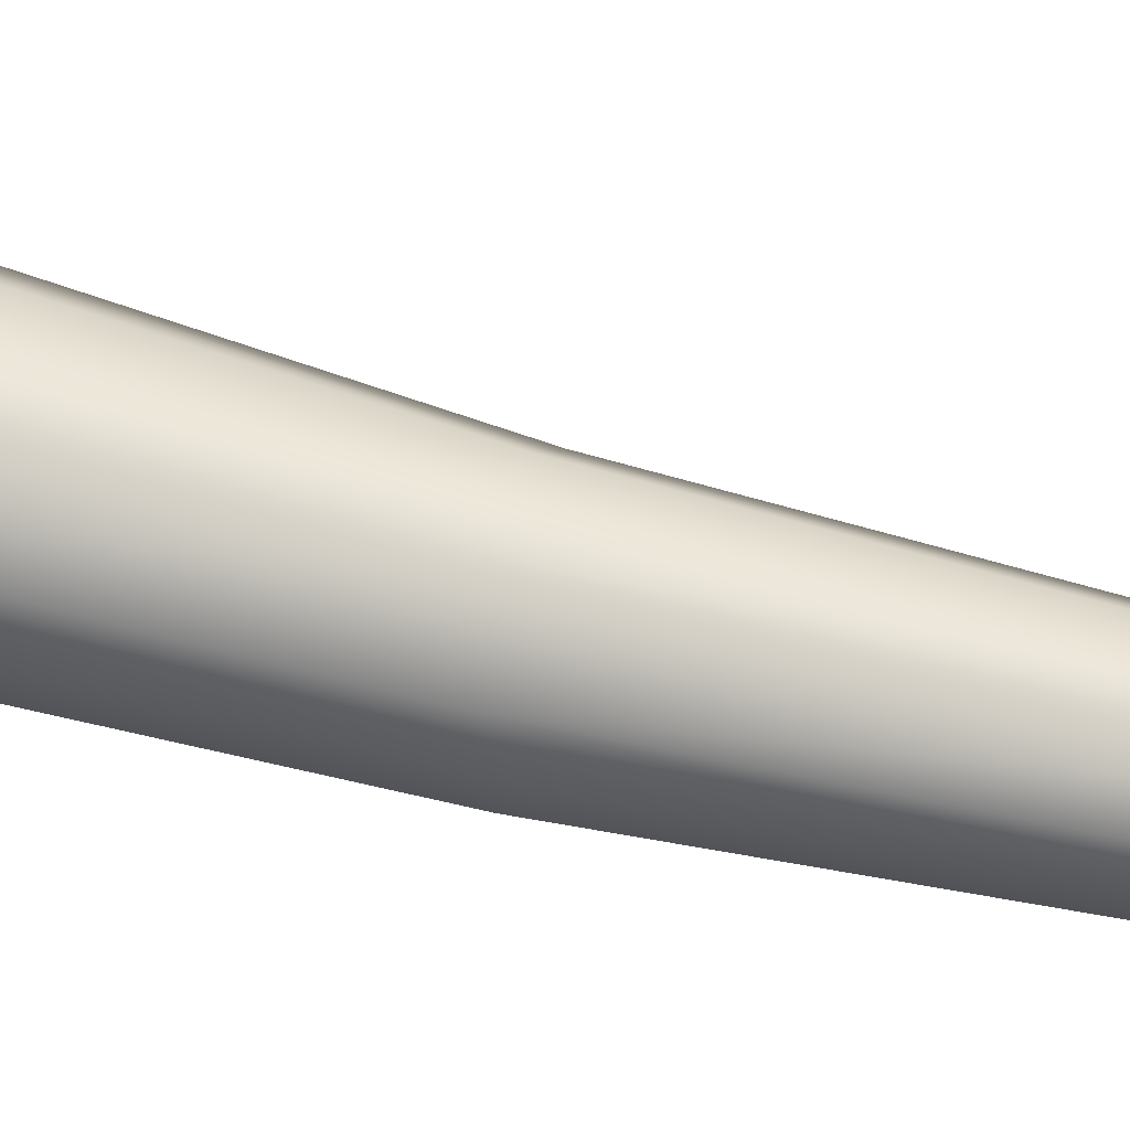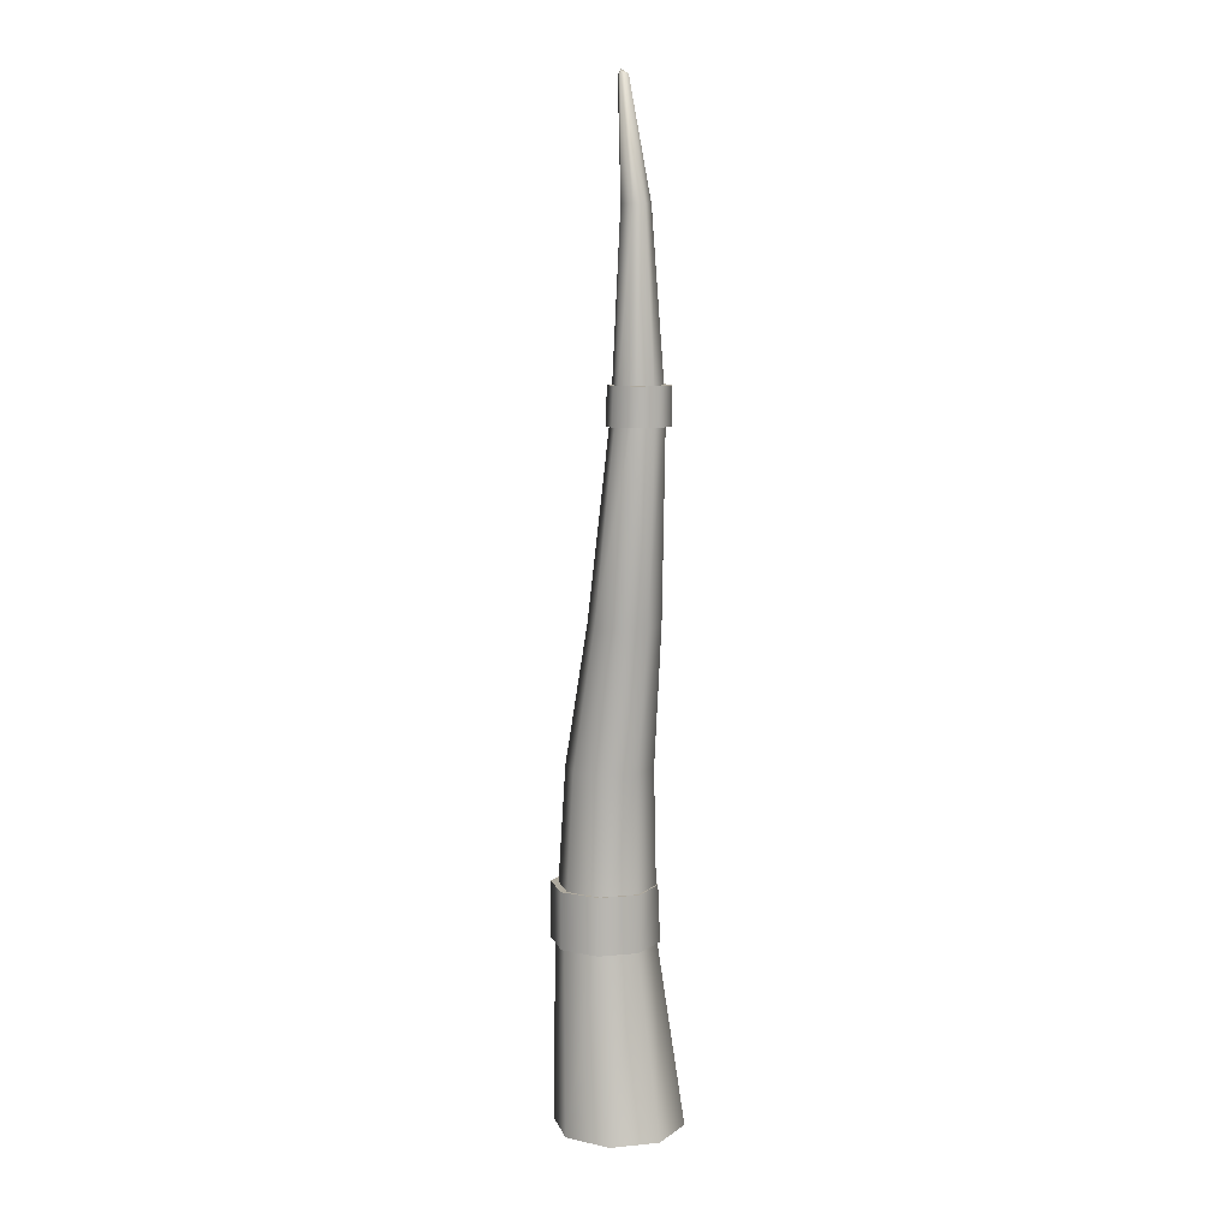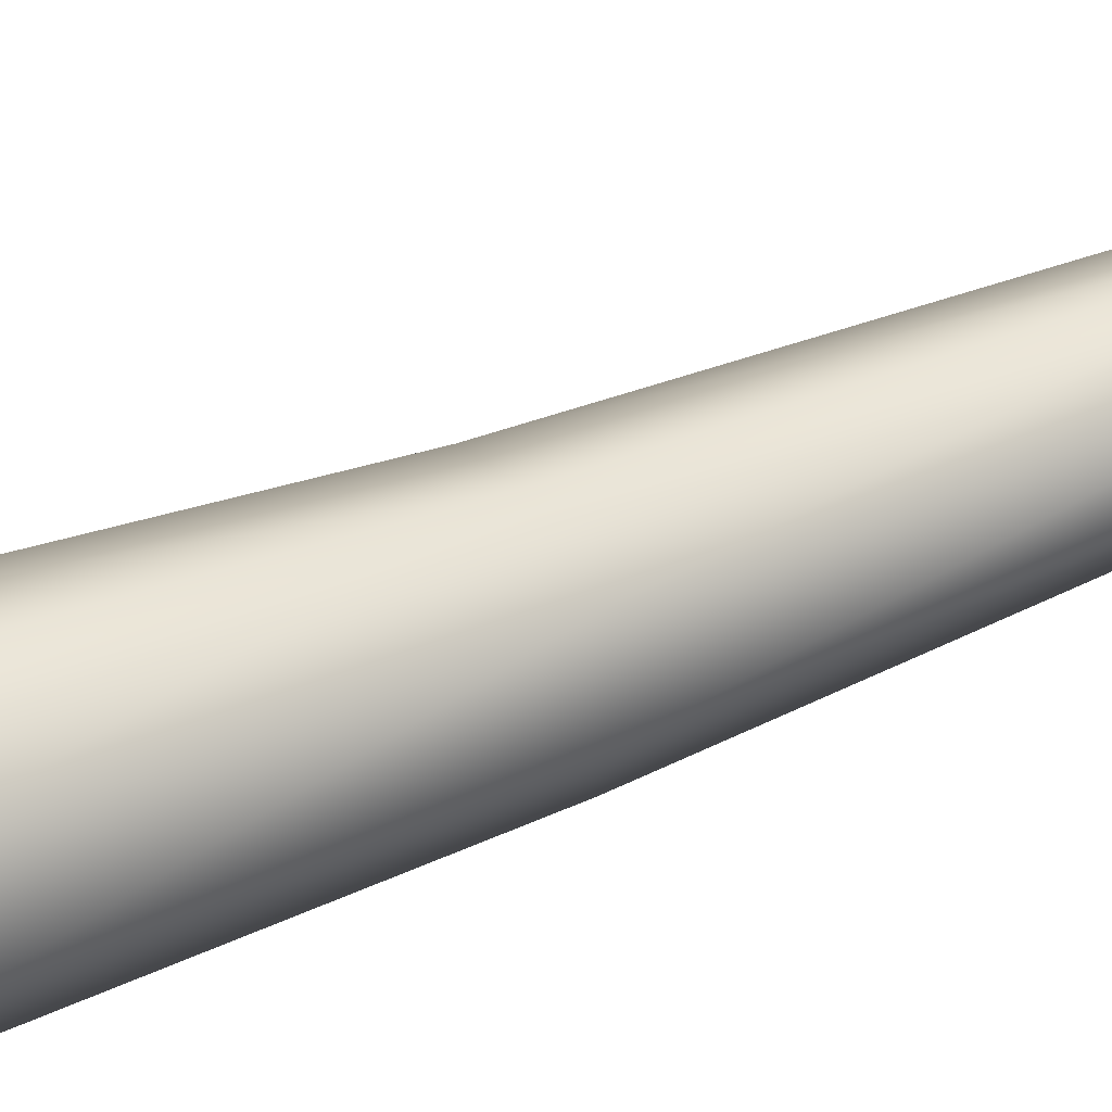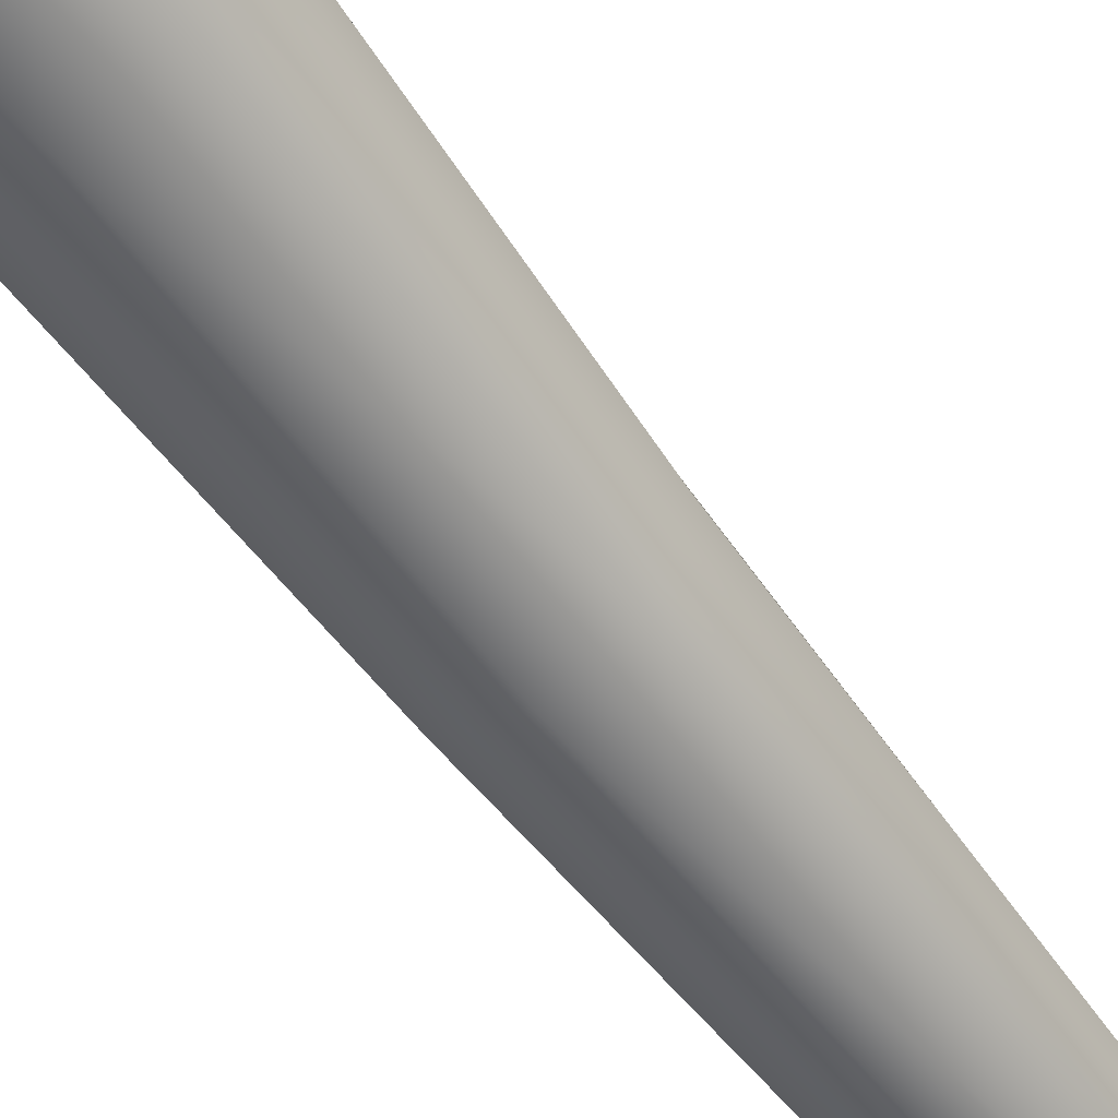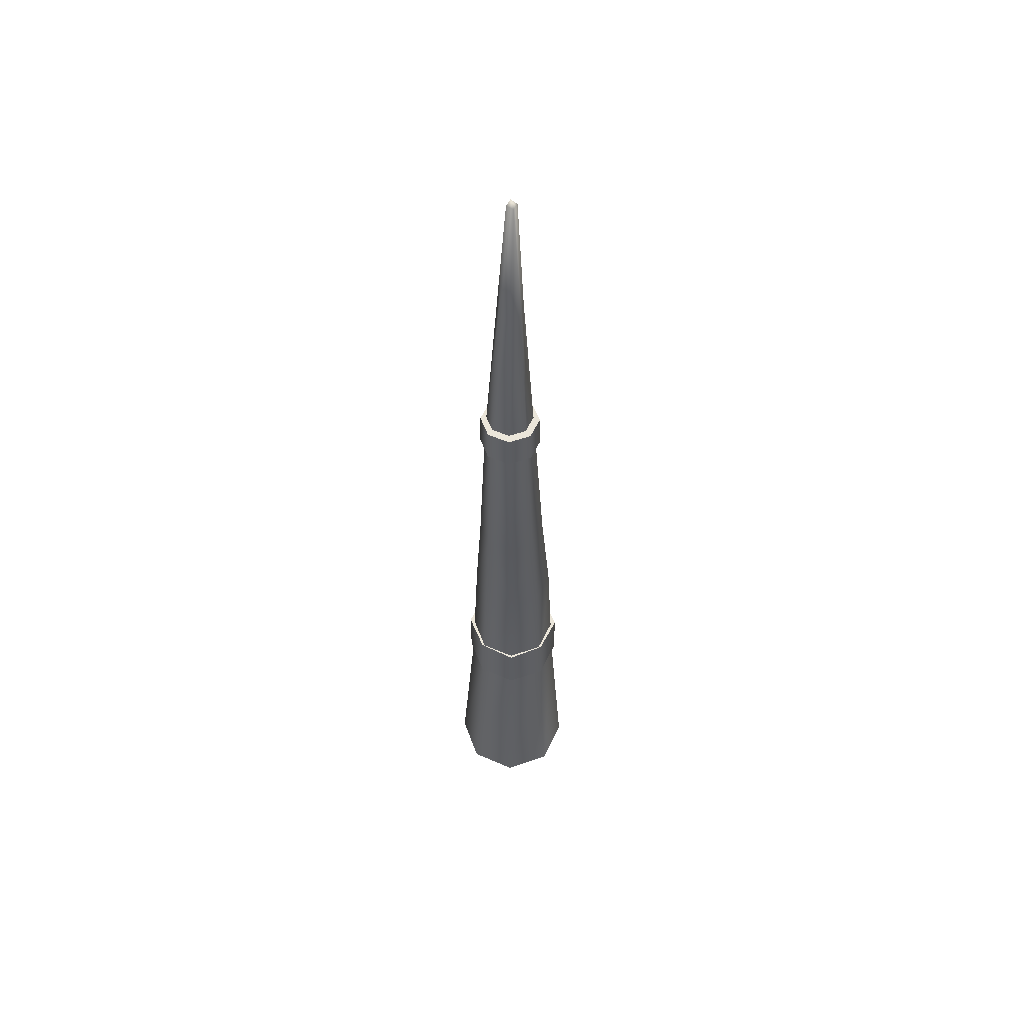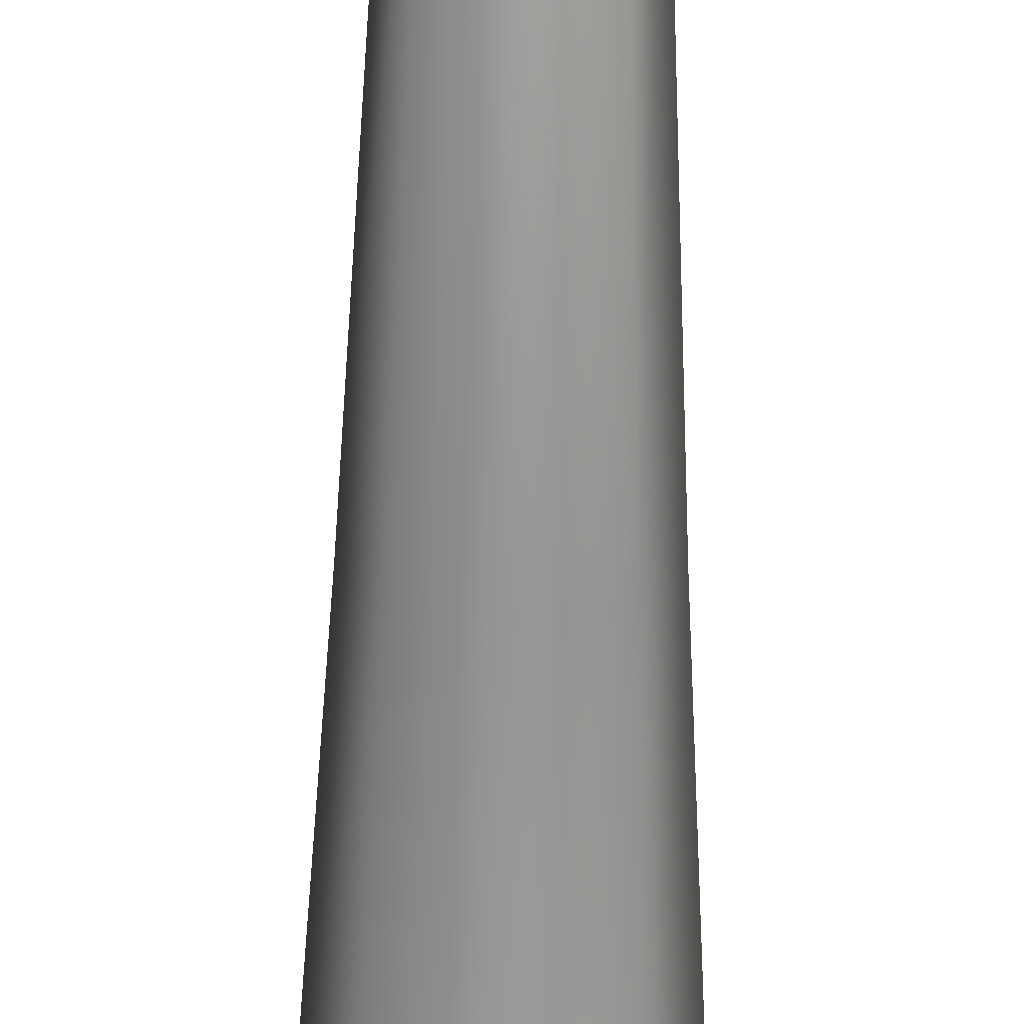
<metadata>
{"format":"obj","ext":"obj","renderer":"f3d","projection":"perspective","resolution":1024,"background":"white","views":[{"elev":25.6,"azim":104.6,"up":"+Z"},{"elev":9.1,"azim":142.7,"up":"+Y"},{"elev":47.1,"azim":58.3,"up":"+Z"},{"elev":-50.1,"azim":36.3,"up":"+Z"},{"elev":55.0,"azim":-177.7,"up":"+Y"},{"elev":-72.7,"azim":178.8,"up":"+Z"}]}
</metadata>
<code>
g Area_Common_Build_Hili_House_04_Lod0
v 0.2017 0.01966 0.003102
v 0.1102 0.5823 -0.04109
v 0.1426 0.01966 -0.1395
v 0.1561 0.5823 0.06917
v -0.0007405 0.5823 -0.08676
v -8.015e-08 0.01966 -0.1986
v -0.1116 0.5823 -0.04109
v -0.1426 0.01966 -0.1395
v 0.1426 0.01966 0.1457
v 0.1102 0.5823 0.1794
v -1.96e-08 0.01966 0.2048
v -0.0007405 0.5823 0.2251
v -0.1426 0.01966 0.1457
v -0.1116 0.5823 0.1794
v -0.2017 0.01966 0.003102
v -0.1576 0.5823 0.06917
v -0.1426 0.01966 -0.1395
v -0.1116 0.5823 -0.04109
v -0.001481 1.125 -0.08182
v 0.094 1.125 -0.0428
v 0.07751 1.567 -0.1012
v 0.1335 1.125 0.05141
v 0.1096 1.567 -0.02284
v 0.05915 2.196 -0.1459
v 0.08268 2.196 -0.09074
v 0.03483 2.776 -0.1065
v 0.04166 2.776 -0.058
v 0.001879 2.776 -0.1199
v 0.00232 2.196 -0.1687
v -0.03107 2.776 -0.1065
v -0.05451 2.196 -0.1459
v 0.05915 2.196 -0.03563
v 0.001879 2.776 -0.02844
v 0.00232 2.196 -0.01281
v -0.05451 2.196 -0.03563
v -0.0379 2.776 -0.058
v -0.07804 2.196 -0.09074
v -0.05451 2.196 -0.1459
v -0.03107 2.776 -0.1065
v 1.029e-09 1.567 -0.1337
v -0.07751 1.567 -0.1012
v -0.07751 1.567 -0.1012
v -0.1096 1.567 -0.02284
v -0.07751 1.567 0.05556
v 4.694e-08 1.567 0.08803
v 0.07751 1.567 0.05556
v -0.09696 1.125 -0.0428
v -0.09696 1.125 -0.0428
v -0.1365 1.125 0.05141
v -0.09696 1.125 0.1456
v -0.001481 1.125 0.1846
v 0.094 1.125 0.1456
v 0.2017 0.01966 0.003102
v 0.1426 0.01966 -0.1395
v 0.1426 0.01966 0.1457
v -1.96e-08 0.01966 0.2048
v -8.015e-08 0.01966 -0.1986
v -0.1426 0.01966 -0.1395
v -0.1426 0.01966 0.1457
v -0.2017 0.01966 0.003102
v 0.01534 3.14 -0.02196
v 0.003224 3.154 -0.008981
v -0.006805 3.138 -0.03176
v -0.01683 3.137 -0.008146
v 0.008168 3.136 -0.0003758
v -0.006805 3.138 -0.03176
v 0.01534 3.14 -0.02196
v -0.006805 3.138 -0.03176
v 0.1654 0.5801 0.07261
v 0.1127 0.759 -0.04137
v 0.1163 0.5801 -0.04417
v 0.1654 0.759 0.07261
v -0.000949 0.759 -0.0941
v -0.000949 0.5801 -0.0941
v -0.1146 0.759 -0.04137
v -0.1186 0.5801 -0.04725
v -0.1673 0.759 0.07261
v -0.1673 0.5801 0.07261
v 0.116 0.759 0.1942
v 0.116 0.5801 0.1942
v -0.000949 0.759 0.2393
v -0.000949 0.5801 0.2393
v -0.1146 0.759 0.1866
v -0.1146 0.5801 0.1866
v -0.1673 0.759 0.07261
v -0.1673 0.5801 0.07261
v 0.1127 0.759 -0.04137
v 0.1654 0.759 0.07261
v 0.116 0.759 0.1942
v -0.000949 0.759 0.2393
v -0.000949 0.759 -0.0941
v -0.1146 0.759 -0.04137
v -0.1146 0.759 0.1866
v -0.1673 0.759 0.07261
v 0.1163 0.5801 -0.04417
v -0.000949 0.5801 0.2393
v 0.116 0.5801 0.1942
v -0.000949 0.5801 -0.0941
v -0.1146 0.5801 0.1866
v -0.1186 0.5801 -0.04725
v 0.1654 0.5801 0.07261
v -0.1673 0.5801 0.07261
v 0.09601 2.268 -0.09526
v 0.07071 2.15 -0.1585
v 0.0985 2.15 -0.09144
v 0.06895 2.268 -0.1606
v 0.07071 2.15 -0.02434
v 0.06895 2.268 -0.02992
v 0.001363 2.268 -0.001927
v 0.001363 2.15 0.004385
v -0.06622 2.268 -0.02992
v -0.06798 2.15 -0.02434
v -0.09578 2.15 -0.09144
v -0.09329 2.268 -0.09526
v -0.06622 2.268 -0.1606
v -0.06798 2.15 -0.1585
v 0.001363 2.15 -0.1873
v 0.001363 2.268 -0.1886
v 0.07071 2.15 -0.1585
v 0.06895 2.268 -0.1606
v 0.07071 2.15 -0.02434
v 0.001363 2.15 -0.1873
v 0.001363 2.15 0.004385
v 0.07071 2.15 -0.1585
v -0.06798 2.15 -0.02434
v -0.06798 2.15 -0.1585
v 0.0985 2.15 -0.09144
v -0.09578 2.15 -0.09144
v -0.06622 2.268 -0.02992
v 0.001363 2.268 -0.1886
v 0.001363 2.268 -0.001927
v -0.06622 2.268 -0.1606
v 0.06895 2.268 -0.02992
v 0.06895 2.268 -0.1606
v 0.09601 2.268 -0.09526
v -0.09329 2.268 -0.09526
g Area_Common_Build_Hili_House_04_Lod0_0
f 3 2 1
f 4 1 2
f 2 3 5
f 6 5 3
f 5 6 7
f 8 7 6
f 1 4 9
f 10 9 4
f 9 10 11
f 12 11 10
f 11 12 13
f 14 13 12
f 13 14 15
f 16 15 14
f 15 16 17
f 18 17 16
f 5 7 19
f 5 19 2
f 20 2 19
f 20 19 21
f 20 21 22
f 20 22 2
f 23 22 21
f 21 24 23
f 25 23 24
f 24 26 25
f 27 25 26
f 26 24 28
f 29 28 24
f 28 29 30
f 31 30 29
f 27 32 25
f 25 32 23
f 27 33 32
f 34 32 33
f 34 33 35
f 36 35 33
f 36 37 35
f 37 36 38
f 39 38 36
f 29 24 40
f 29 40 31
f 21 40 24
f 41 31 40
f 38 42 37
f 43 37 42
f 37 43 35
f 44 35 43
f 35 44 34
f 45 34 44
f 32 34 46
f 45 46 34
f 46 23 32
f 40 21 19
f 40 19 41
f 47 41 19
f 42 48 43
f 49 43 48
f 43 49 44
f 50 44 49
f 44 50 45
f 51 45 50
f 46 45 52
f 51 52 45
f 23 46 22
f 52 22 46
f 47 19 7
f 48 18 49
f 16 49 18
f 50 49 14
f 16 14 49
f 50 14 51
f 12 51 14
f 51 12 52
f 10 52 12
f 22 52 4
f 10 4 52
f 4 2 22
f 55 54 53
f 55 56 54
f 57 54 56
f 57 56 58
f 59 58 56
f 60 58 59
f 63 62 61
f 63 64 62
f 64 65 62
f 61 62 65
f 64 36 65
f 36 64 39
f 66 39 64
f 33 65 36
f 65 33 27
f 65 27 67
f 26 67 27
f 67 26 68
f 28 68 26
f 68 28 30
f 71 70 69
f 72 69 70
f 70 71 73
f 74 73 71
f 73 74 75
f 76 75 74
f 75 76 77
f 78 77 76
f 72 79 69
f 80 69 79
f 79 81 80
f 82 80 81
f 81 83 82
f 84 82 83
f 83 85 84
f 86 84 85
f 89 88 87
f 89 87 90
f 91 90 87
f 91 92 90
f 93 90 92
f 94 93 92
f 97 96 95
f 98 95 96
f 96 99 98
f 100 98 99
f 101 97 95
f 102 100 99
f 105 104 103
f 106 103 104
f 105 103 107
f 108 107 103
f 108 109 107
f 110 107 109
f 109 111 110
f 112 110 111
f 112 111 113
f 114 113 111
f 114 115 113
f 116 113 115
f 116 115 117
f 118 117 115
f 117 118 119
f 120 119 118
f 123 122 121
f 124 121 122
f 123 125 122
f 126 122 125
f 127 121 124
f 128 126 125
f 131 130 129
f 132 129 130
f 131 133 130
f 134 130 133
f 135 134 133
f 136 129 132

</code>
